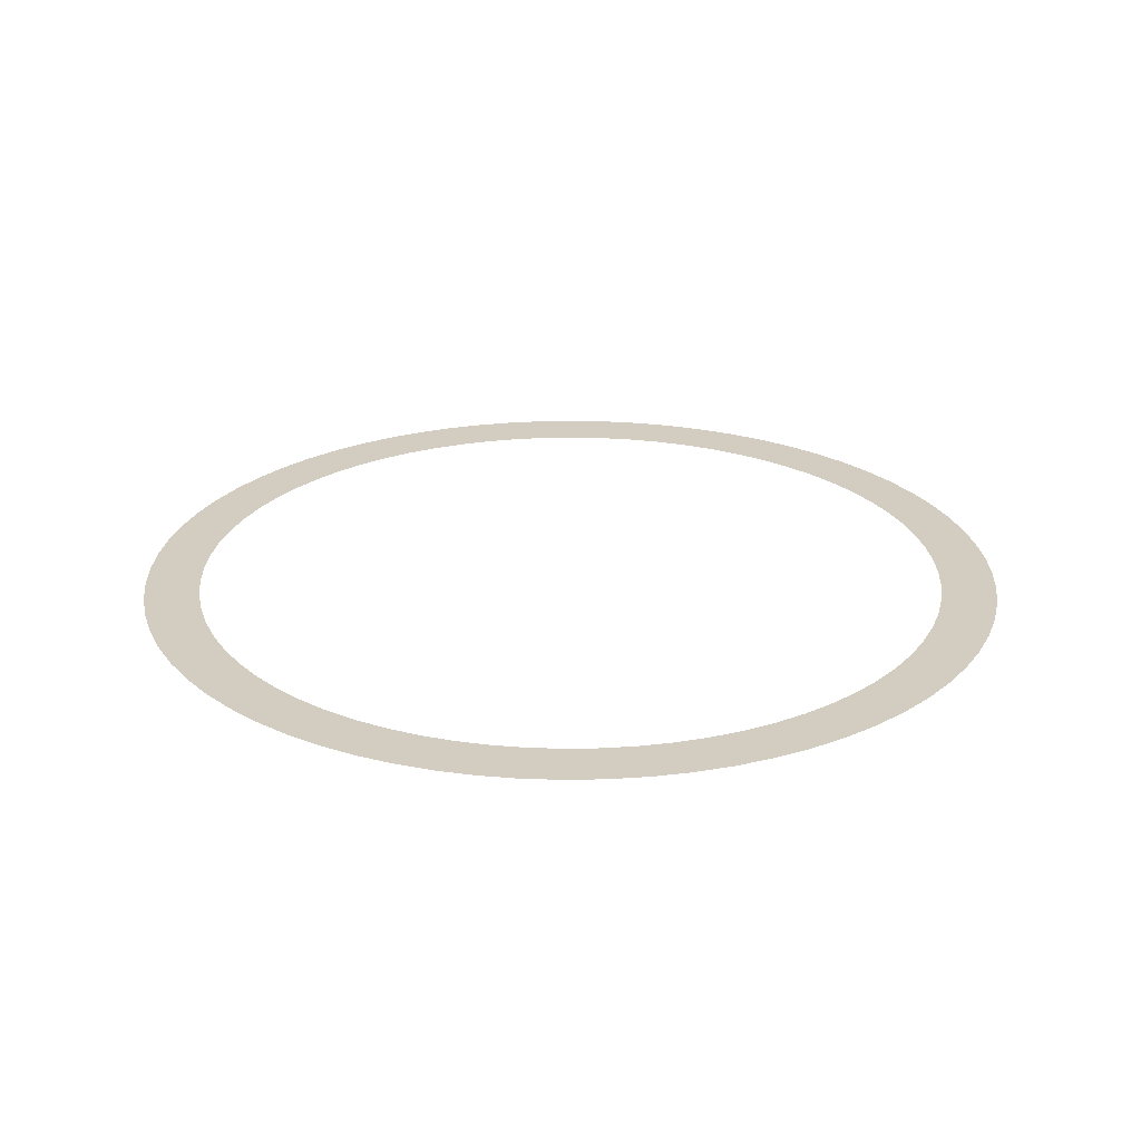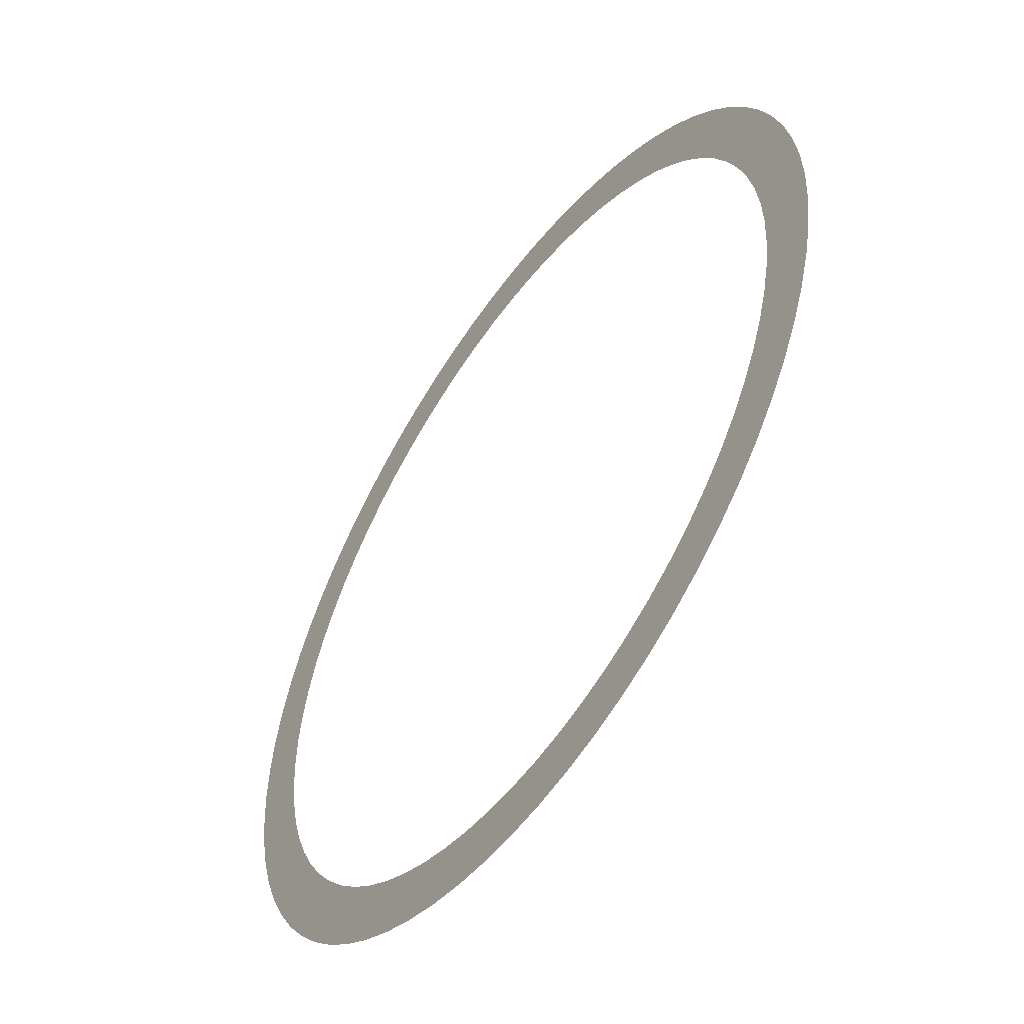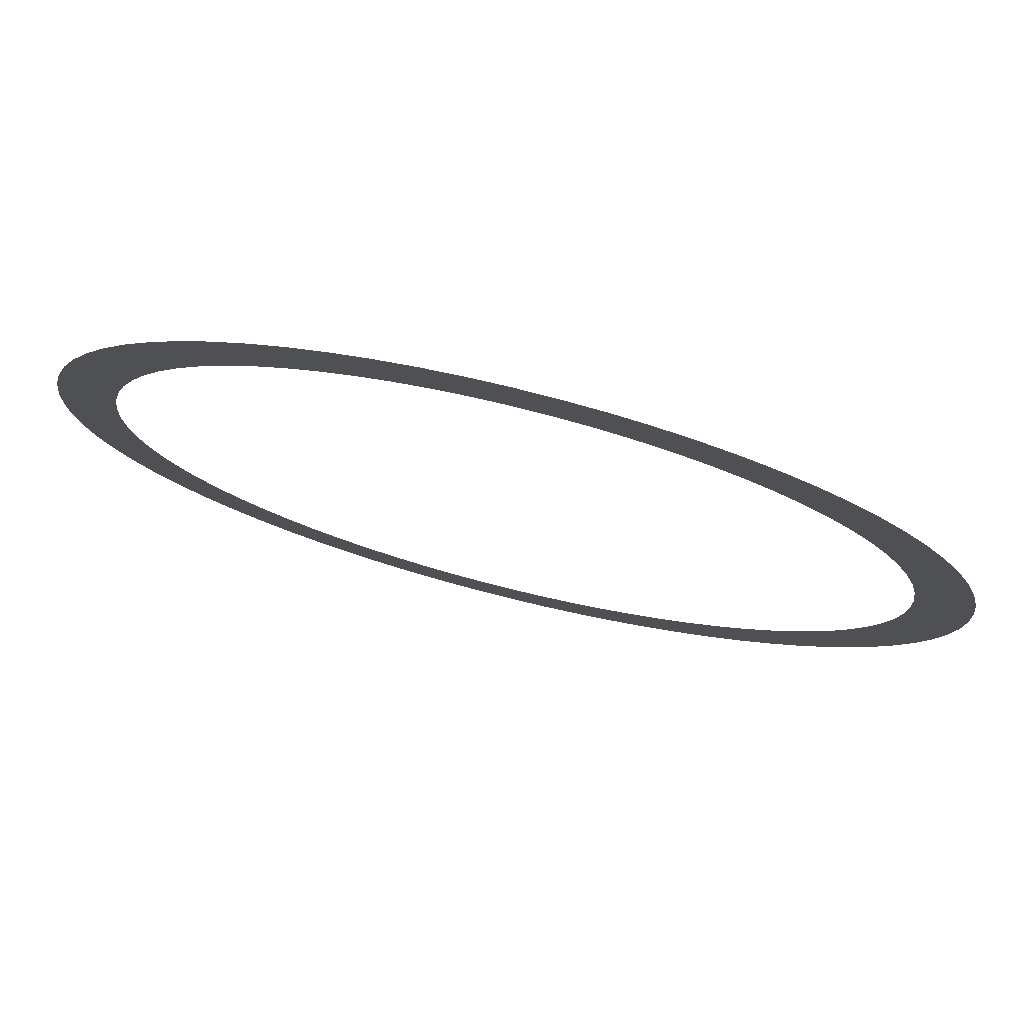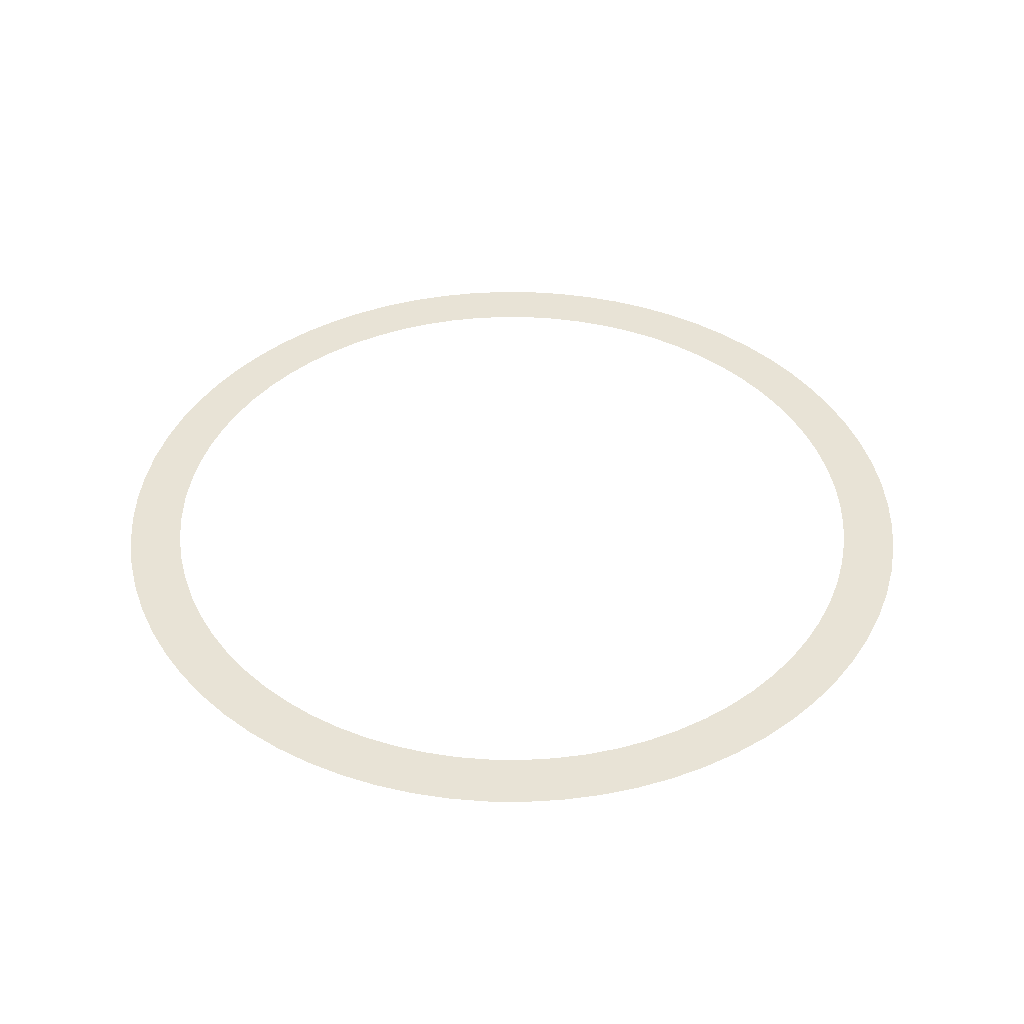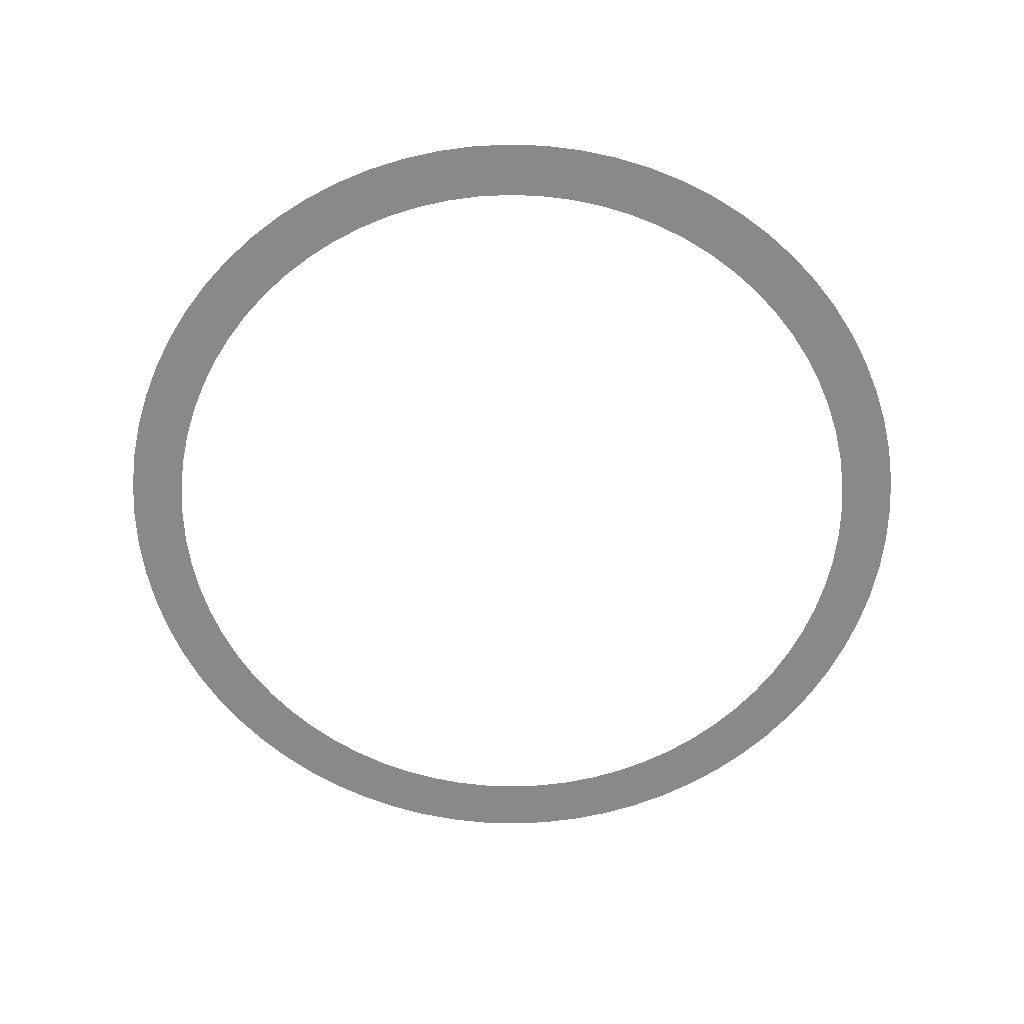
<metadata>
{"format":"obj","ext":"obj","renderer":"f3d","projection":"perspective","resolution":1024,"background":"white","views":[{"elev":24.5,"azim":170.8,"up":"+Z"},{"elev":-53.8,"azim":55.0,"up":"+Y"},{"elev":77.3,"azim":-166.1,"up":"+Y"},{"elev":41.5,"azim":-71.7,"up":"+Z"},{"elev":-63.2,"azim":170.4,"up":"+Z"}]}
</metadata>
<code>
v -317.9 -3.893e-14 -688.4
v -316.7 -27.71 -688.4
v -313.1 -55.21 -688.4
v -307.1 -82.28 -688.4
v -298.8 -108.7 -688.4
v -288.1 -134.4 -688.4
v -275.3 -159 -688.4
v -260.4 -182.4 -688.4
v -243.5 -204.4 -688.4
v -224.8 -224.8 -688.4
v -204.4 -243.5 -688.4
v -182.4 -260.4 -688.4
v -159 -275.3 -688.4
v -134.4 -288.1 -688.4
v -108.7 -298.8 -688.4
v -82.28 -307.1 -688.4
v -55.21 -313.1 -688.4
v -27.71 -316.7 -688.4
v 1.947e-14 -317.9 -688.4
v 27.71 -316.7 -688.4
v 55.21 -313.1 -688.4
v 82.28 -307.1 -688.4
v 108.7 -298.8 -688.4
v 134.4 -288.1 -688.4
v 159 -275.3 -688.4
v 182.4 -260.4 -688.4
v 204.4 -243.5 -688.4
v 224.8 -224.8 -688.4
v 243.5 -204.4 -688.4
v 260.4 -182.4 -688.4
v 275.3 -159 -688.4
v 288.1 -134.4 -688.4
v 298.8 -108.7 -688.4
v 307.1 -82.28 -688.4
v 313.1 -55.21 -688.4
v 316.7 -27.71 -688.4
v 317.9 0 -688.4
v 316.7 27.71 -688.4
v 313.1 55.21 -688.4
v 307.1 82.28 -688.4
v 298.8 108.7 -688.4
v 288.1 134.4 -688.4
v 275.3 159 -688.4
v 260.4 182.4 -688.4
v 243.5 204.4 -688.4
v 224.8 224.8 -688.4
v 204.4 243.5 -688.4
v 182.4 260.4 -688.4
v 159 275.3 -688.4
v 134.4 288.1 -688.4
v 108.7 298.8 -688.4
v 82.28 307.1 -688.4
v 55.21 313.1 -688.4
v 27.71 316.7 -688.4
v 1.947e-14 317.9 -688.4
v -27.71 316.7 -688.4
v -55.21 313.1 -688.4
v -82.28 307.1 -688.4
v -108.7 298.8 -688.4
v -134.4 288.1 -688.4
v -159 275.3 -688.4
v -182.4 260.4 -688.4
v -204.4 243.5 -688.4
v -224.8 224.8 -688.4
v -243.5 204.4 -688.4
v -260.4 182.4 -688.4
v -275.3 159 -688.4
v -288.1 134.4 -688.4
v -298.8 108.7 -688.4
v -307.1 82.28 -688.4
v -313.1 55.21 -688.4
v -316.7 27.71 -688.4
v -277.5 -3.398e-14 -688.4
v -276.4 -24.18 -688.4
v -273.2 -48.18 -688.4
v -268 -71.81 -688.4
v -260.7 -94.9 -688.4
v -251.5 -117.3 -688.4
v -240.3 -138.7 -688.4
v -227.3 -159.1 -688.4
v -212.6 -178.3 -688.4
v -196.2 -196.2 -688.4
v -178.3 -212.6 -688.4
v -159.1 -227.3 -688.4
v -138.7 -240.3 -688.4
v -117.3 -251.5 -688.4
v -94.9 -260.7 -688.4
v -71.81 -268 -688.4
v -48.18 -273.2 -688.4
v -24.18 -276.4 -688.4
v 1.699e-14 -277.5 -688.4
v 24.18 -276.4 -688.4
v 48.18 -273.2 -688.4
v 71.81 -268 -688.4
v 94.9 -260.7 -688.4
v 117.3 -251.5 -688.4
v 138.7 -240.3 -688.4
v 159.1 -227.3 -688.4
v 178.3 -212.6 -688.4
v 196.2 -196.2 -688.4
v 212.6 -178.3 -688.4
v 227.3 -159.1 -688.4
v 240.3 -138.7 -688.4
v 251.5 -117.3 -688.4
v 260.7 -94.9 -688.4
v 268 -71.81 -688.4
v 273.2 -48.18 -688.4
v 276.4 -24.18 -688.4
v 277.5 0 -688.4
v 276.4 24.18 -688.4
v 273.2 48.18 -688.4
v 268 71.81 -688.4
v 260.7 94.9 -688.4
v 251.5 117.3 -688.4
v 240.3 138.7 -688.4
v 227.3 159.1 -688.4
v 212.6 178.3 -688.4
v 196.2 196.2 -688.4
v 178.3 212.6 -688.4
v 159.1 227.3 -688.4
v 138.7 240.3 -688.4
v 117.3 251.5 -688.4
v 94.9 260.7 -688.4
v 71.81 268 -688.4
v 48.18 273.2 -688.4
v 24.18 276.4 -688.4
v 1.699e-14 277.5 -688.4
v -24.18 276.4 -688.4
v -48.18 273.2 -688.4
v -71.81 268 -688.4
v -94.9 260.7 -688.4
v -117.3 251.5 -688.4
v -138.7 240.3 -688.4
v -159.1 227.3 -688.4
v -178.3 212.6 -688.4
v -196.2 196.2 -688.4
v -212.6 178.3 -688.4
v -227.3 159.1 -688.4
v -240.3 138.7 -688.4
v -251.5 117.3 -688.4
v -260.7 94.9 -688.4
v -268 71.81 -688.4
v -273.2 48.18 -688.4
v -276.4 24.18 -688.4
f 1 2 74 73
f 2 3 75 74
f 3 4 76 75
f 4 5 77 76
f 5 6 78 77
f 6 7 79 78
f 7 8 80 79
f 8 9 81 80
f 9 10 82 81
f 10 11 83 82
f 11 12 84 83
f 12 13 85 84
f 13 14 86 85
f 14 15 87 86
f 15 16 88 87
f 16 17 89 88
f 17 18 90 89
f 18 19 91 90
f 19 20 92 91
f 20 21 93 92
f 21 22 94 93
f 22 23 95 94
f 23 24 96 95
f 24 25 97 96
f 25 26 98 97
f 26 27 99 98
f 27 28 100 99
f 28 29 101 100
f 29 30 102 101
f 30 31 103 102
f 31 32 104 103
f 32 33 105 104
f 33 34 106 105
f 34 35 107 106
f 35 36 108 107
f 36 37 109 108
f 37 38 110 109
f 38 39 111 110
f 39 40 112 111
f 40 41 113 112
f 41 42 114 113
f 42 43 115 114
f 43 44 116 115
f 44 45 117 116
f 45 46 118 117
f 46 47 119 118
f 47 48 120 119
f 48 49 121 120
f 49 50 122 121
f 50 51 123 122
f 51 52 124 123
f 52 53 125 124
f 53 54 126 125
f 54 55 127 126
f 55 56 128 127
f 56 57 129 128
f 57 58 130 129
f 58 59 131 130
f 59 60 132 131
f 60 61 133 132
f 61 62 134 133
f 62 63 135 134
f 63 64 136 135
f 64 65 137 136
f 65 66 138 137
f 66 67 139 138
f 67 68 140 139
f 68 69 141 140
f 69 70 142 141
f 70 71 143 142
f 71 72 144 143
f 72 1 73 144

</code>
